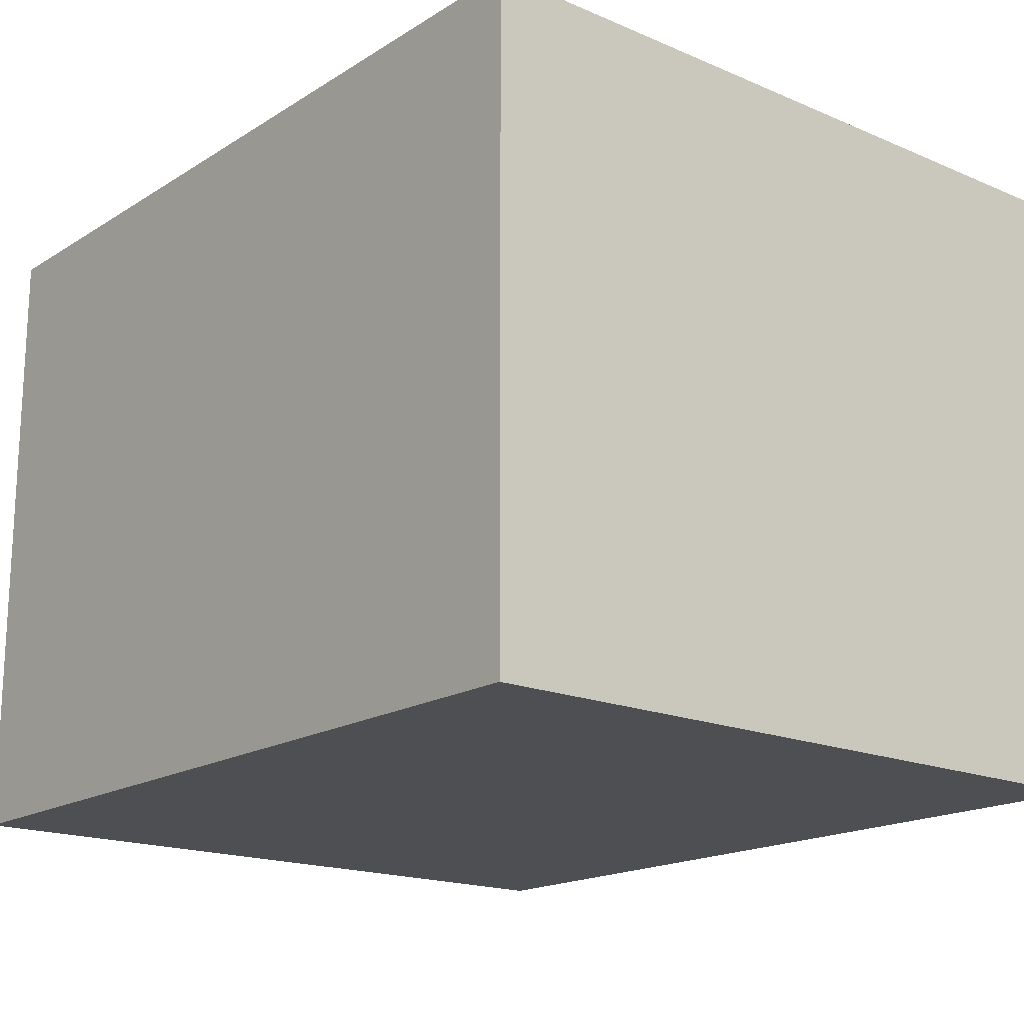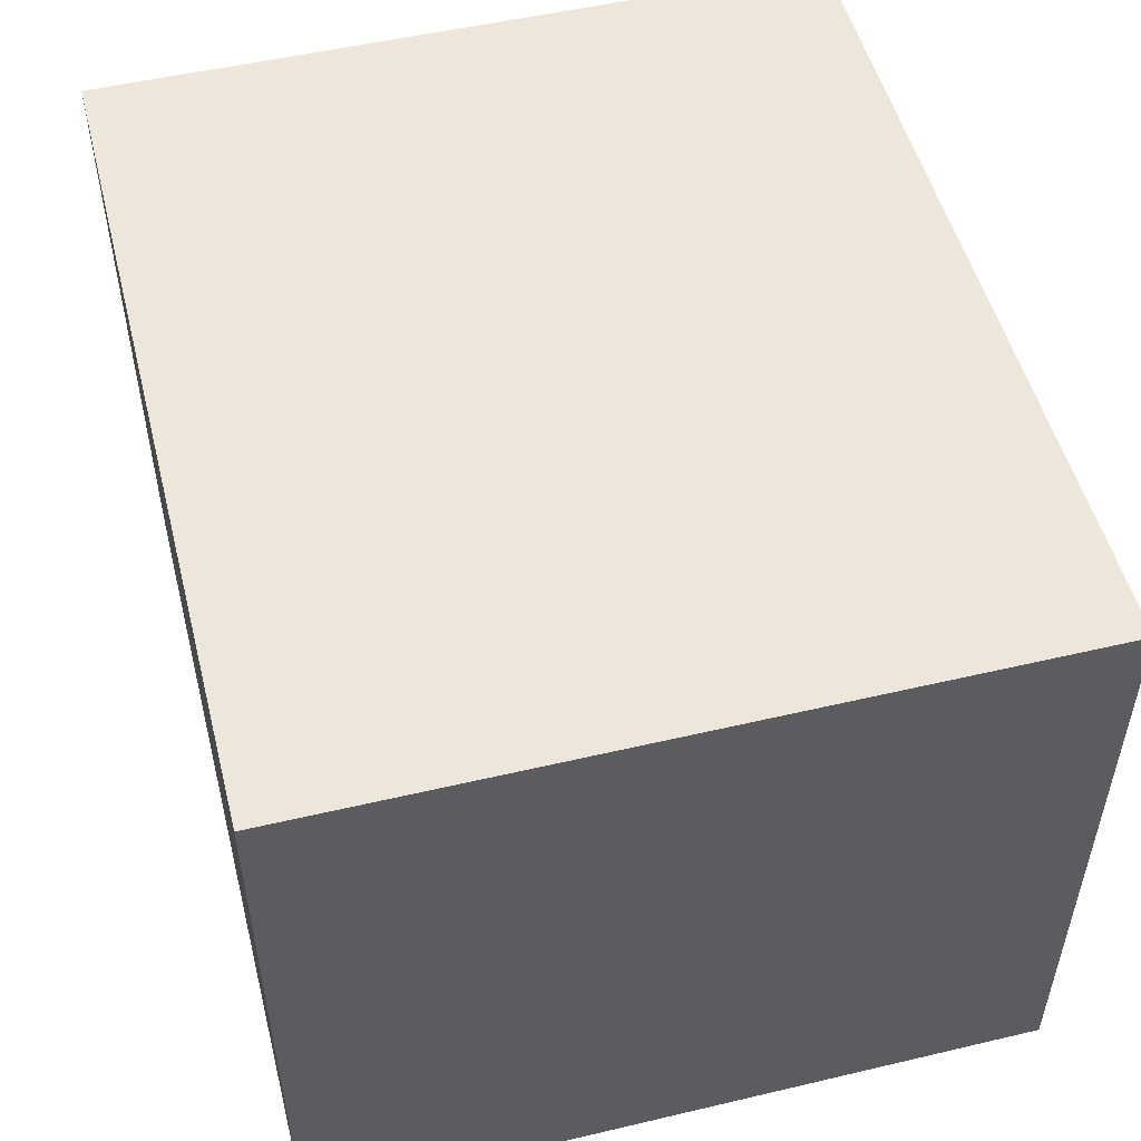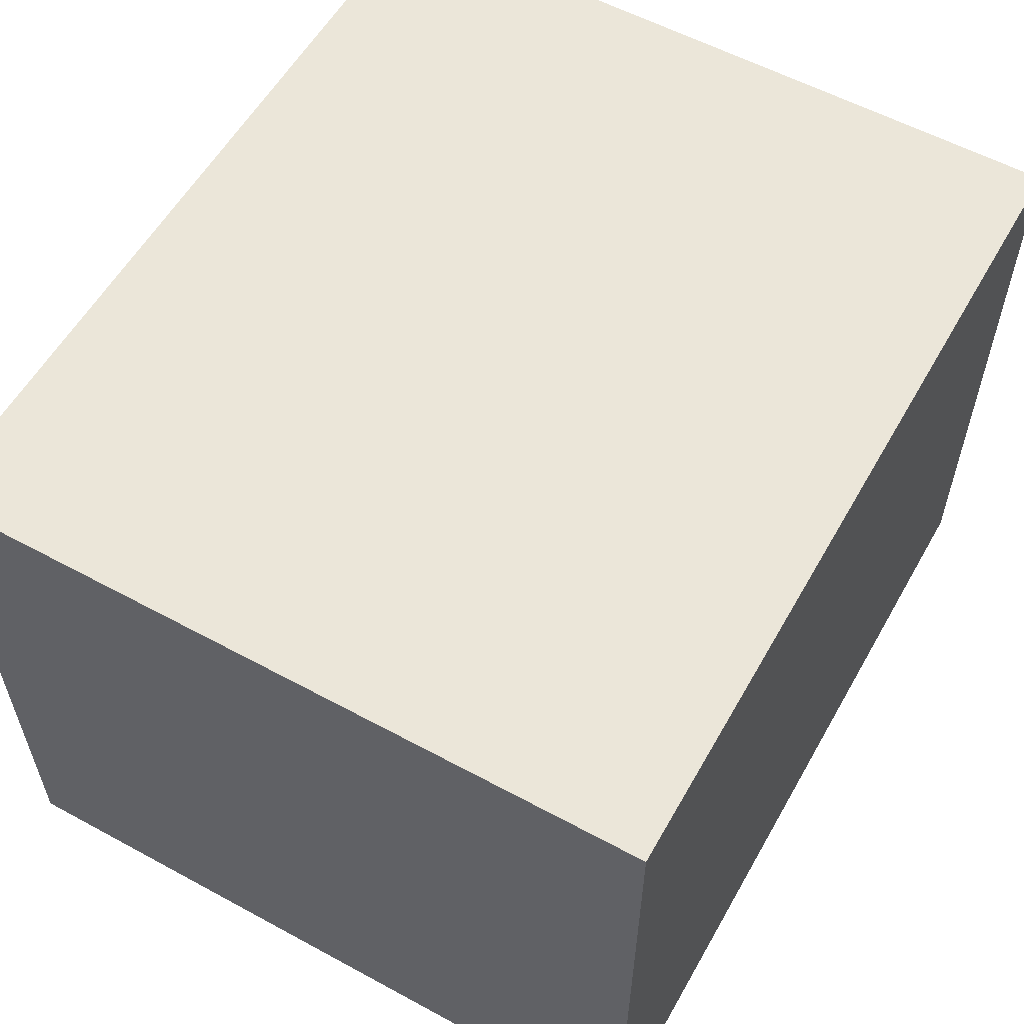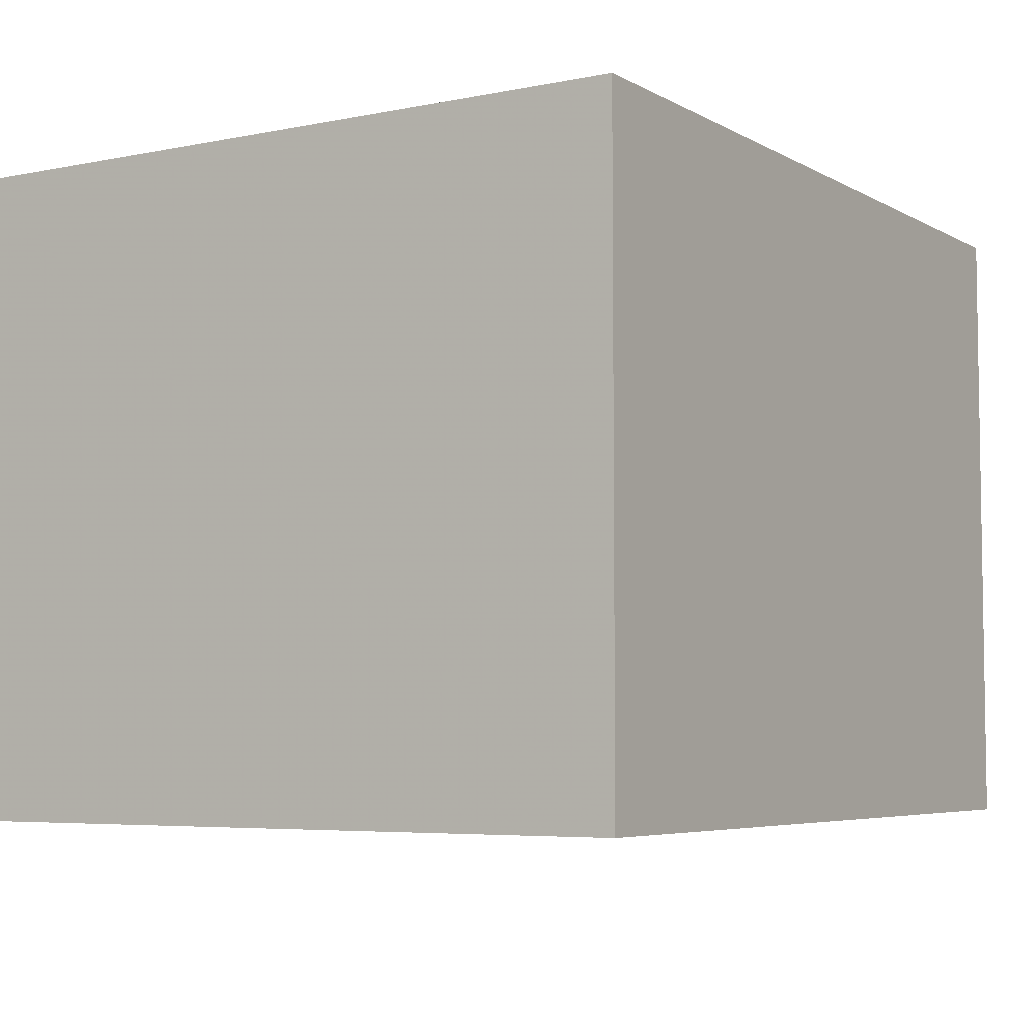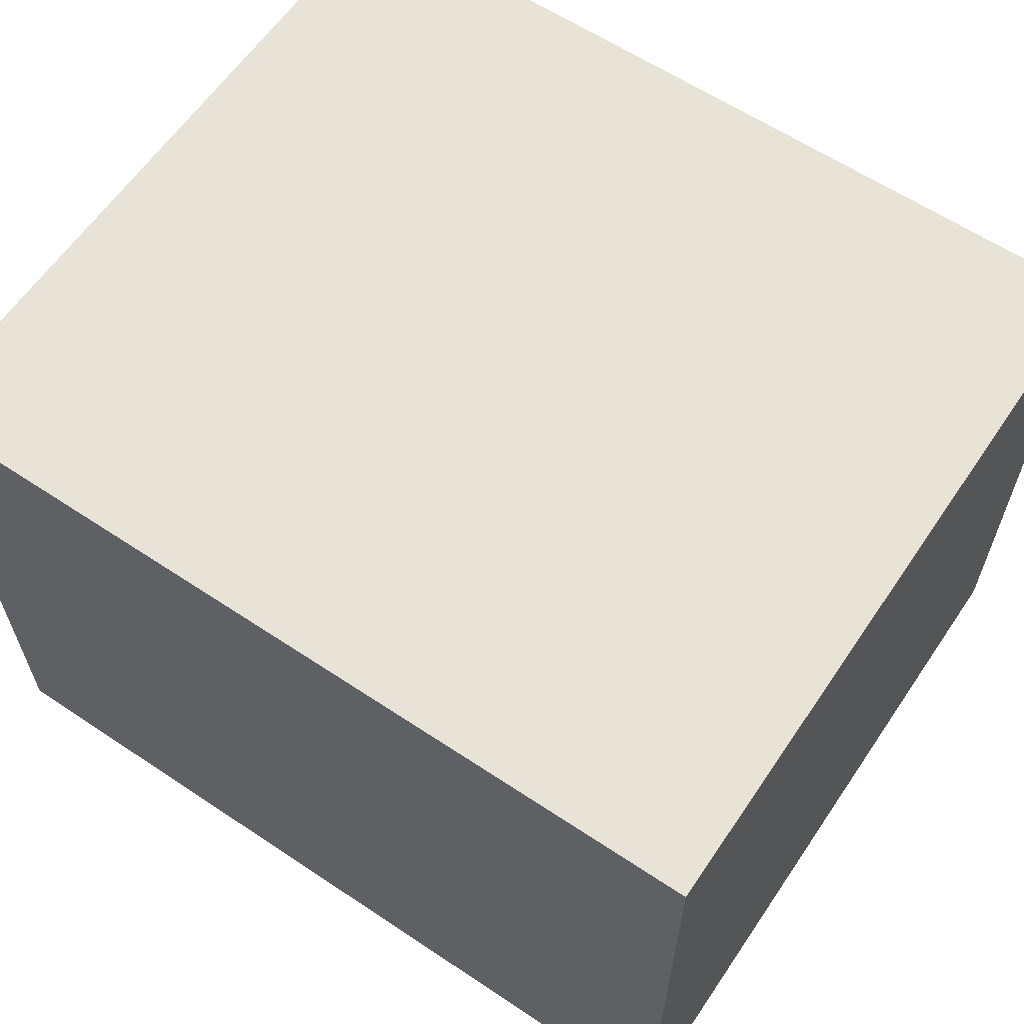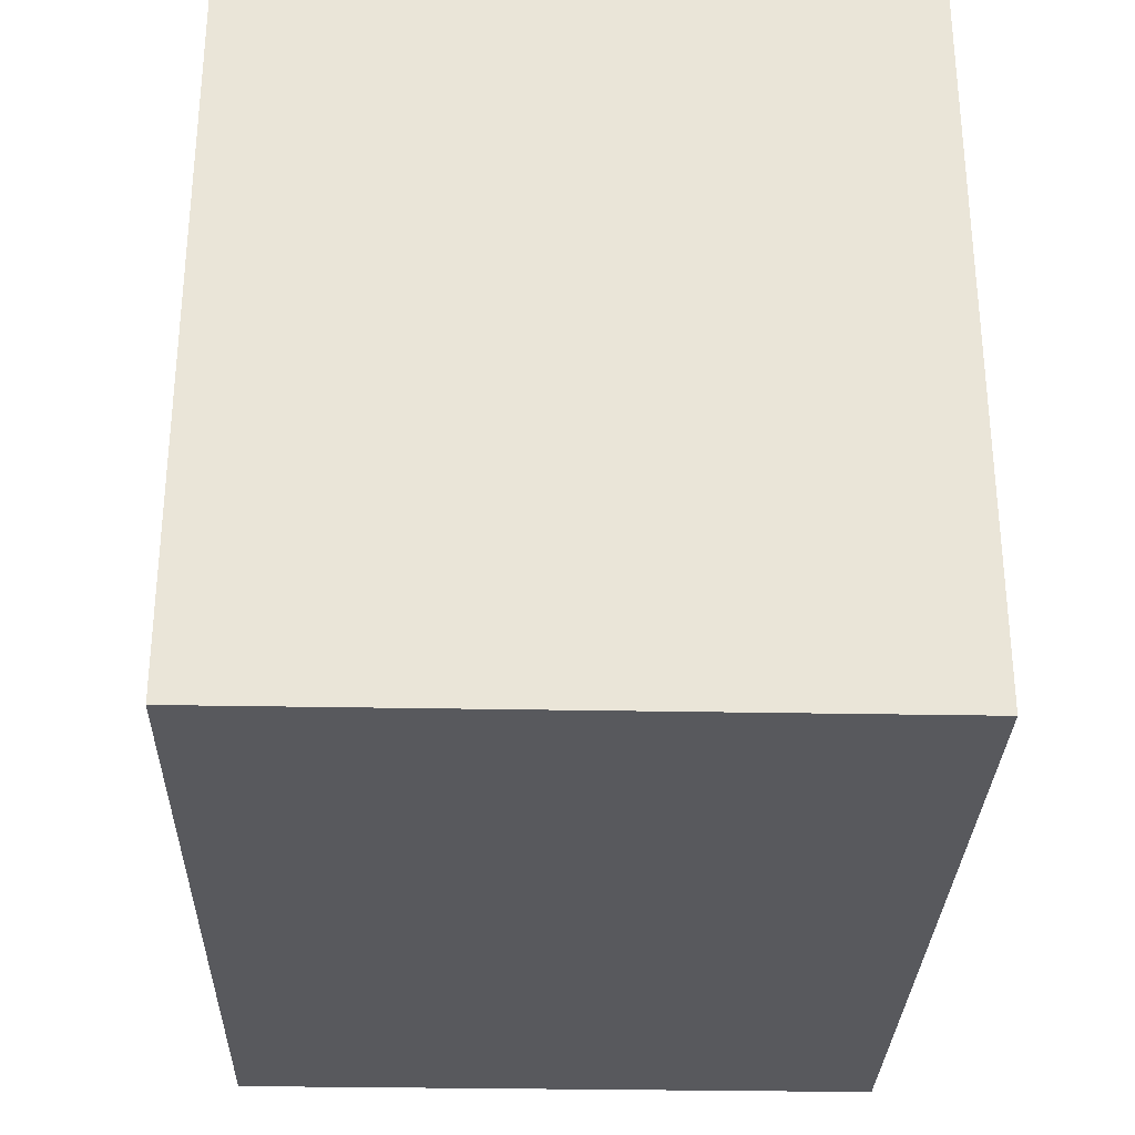
<metadata>
{"format":"obj","ext":"obj","renderer":"f3d","projection":"perspective","resolution":1024,"background":"white","views":[{"elev":-17.7,"azim":50.2,"up":"+Z"},{"elev":51.7,"azim":-104.3,"up":"+Z"},{"elev":57.4,"azim":-60.6,"up":"+Z"},{"elev":-5.4,"azim":-57.9,"up":"+Z"},{"elev":61.6,"azim":34.1,"up":"+Z"},{"elev":-30.0,"azim":-91.6,"up":"+Y"}]}
</metadata>
<code>
g sbg_ocean_sn_roadside03
v -0.32 0 0
v 0.34 0 0
v 0.34 0.57 0
v -0.32 0.57 0
v -0.32 0 0.5
v 0.34 0 0.5
v 0.34 0.57 0.5
v -0.32 0.57 0.5
g sbg_ocean_sn_roadside03_0
f 4 3 2
f 4 2 1
f 3 6 2
f 6 3 7
f 4 7 3
f 7 4 8
f 2 5 1
f 5 2 6
f 1 8 4
f 8 1 5
f 6 7 8
f 5 6 8

</code>
